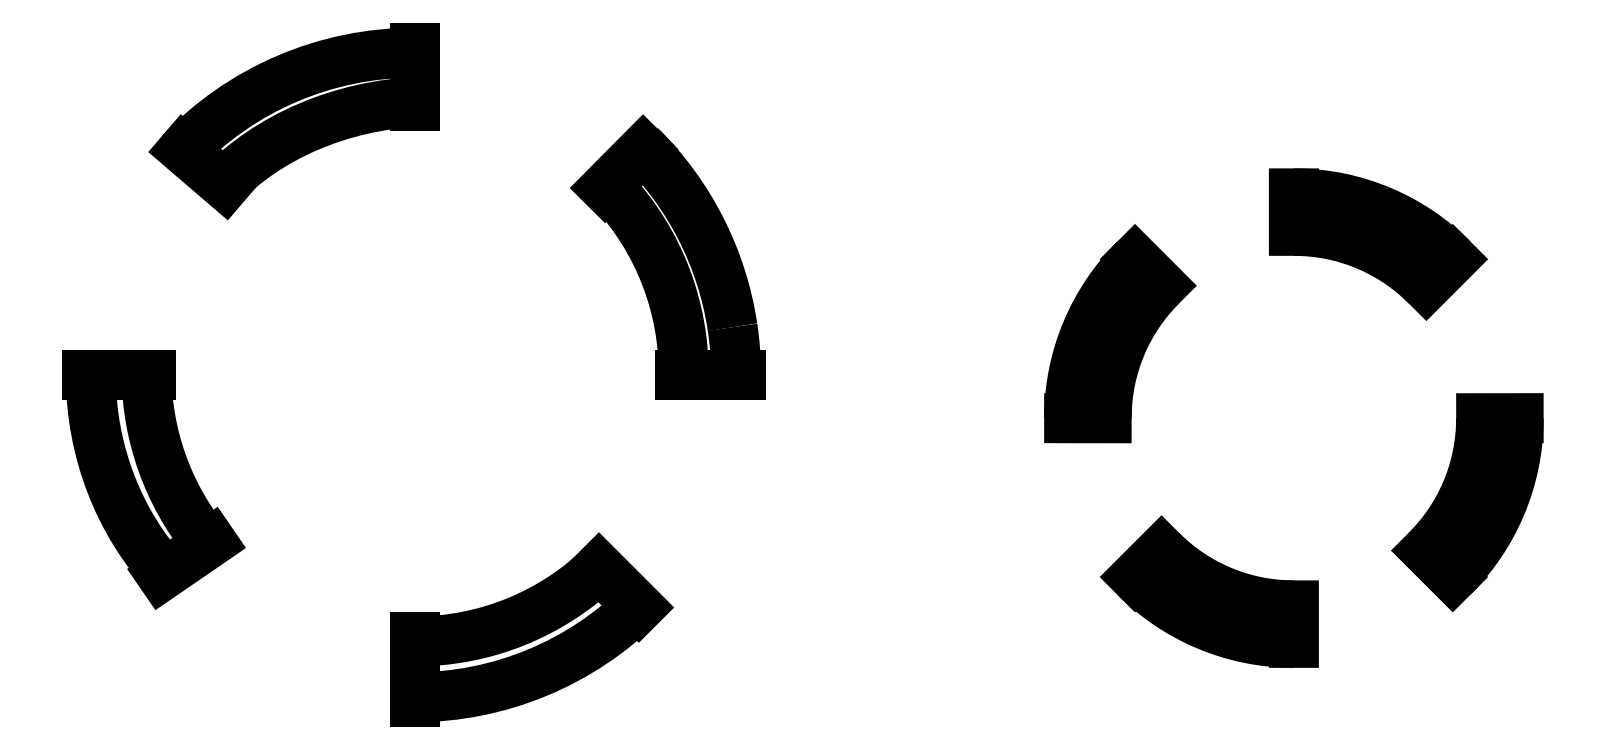
<metadata>
{"format":"dxf","ext":"dxf","renderer":"ezdxf+matplotlib","layout":"modelspace","background":"white","min_lineweight":24,"dpi":150}
</metadata>
<code>
0
SECTION
2
ENTITIES
0
SPLINE
8
Layer_2
70
8
71
3
72
8
73
4
74
0
40
0
40
0
40
0
40
0
40
1
40
1
40
1
40
1
10
125.2
20
154.8
30
0
10
124.1
20
153.7
30
0
10
123.4
20
152.1
30
0
10
123.4
20
150.4
30
0
0
LINE
8
Layer_2
10
123.4
20
150.4
30
0
11
124.4
21
150.4
31
0
0
SPLINE
8
Layer_2
70
8
71
3
72
8
73
4
74
0
40
0
40
0
40
0
40
0
40
1
40
1
40
1
40
1
10
124.4
20
150.4
30
0
10
124.4
20
151.8
30
0
10
125
20
153.1
30
0
10
125.9
20
154
30
0
0
LINE
8
Layer_2
10
125.9
20
154
30
0
11
125.2
21
154.8
31
0
0
SPLINE
8
Layer_2
70
8
71
3
72
8
73
4
74
0
40
0
40
0
40
0
40
0
40
1
40
1
40
1
40
1
10
125.2
20
146
30
0
10
126.3
20
144.9
30
0
10
127.9
20
144.2
30
0
10
129.6
20
144.2
30
0
0
LINE
8
Layer_2
10
129.6
20
144.2
30
0
11
129.6
21
145.3
31
0
0
SPLINE
8
Layer_2
70
8
71
3
72
8
73
4
74
0
40
0
40
0
40
0
40
0
40
1
40
1
40
1
40
1
10
129.6
20
145.3
30
0
10
128.2
20
145.3
30
0
10
126.9
20
145.8
30
0
10
126
20
146.8
30
0
0
LINE
8
Layer_2
10
126
20
146.8
30
0
11
125.2
21
146
31
0
0
SPLINE
8
Layer_2
70
8
71
3
72
8
73
4
74
0
40
0
40
0
40
0
40
0
40
1
40
1
40
1
40
1
10
134
20
146
30
0
10
135.1
20
147.2
30
0
10
135.8
20
148.7
30
0
10
135.8
20
150.4
30
0
0
LINE
8
Layer_2
10
135.8
20
150.4
30
0
11
134.7
21
150.4
31
0
0
SPLINE
8
Layer_2
70
8
71
3
72
8
73
4
74
0
40
0
40
0
40
0
40
0
40
1
40
1
40
1
40
1
10
134.7
20
150.4
30
0
10
134.7
20
149
30
0
10
134.2
20
147.7
30
0
10
133.2
20
146.8
30
0
0
LINE
8
Layer_2
10
133.2
20
146.8
30
0
11
134
21
146
31
0
0
SPLINE
8
Layer_2
70
8
71
3
72
8
73
4
74
0
40
0
40
0
40
0
40
0
40
1
40
1
40
1
40
1
10
134
20
154.8
30
0
10
132.8
20
155.9
30
0
10
131.3
20
156.6
30
0
10
129.6
20
156.6
30
0
0
LINE
8
Layer_2
10
129.6
20
156.6
30
0
11
129.6
21
155.6
31
0
0
SPLINE
8
Layer_2
70
8
71
3
72
8
73
4
74
0
40
0
40
0
40
0
40
0
40
1
40
1
40
1
40
1
10
129.6
20
155.6
30
0
10
131
20
155.6
30
0
10
132.3
20
155
30
0
10
133.2
20
154
30
0
0
LINE
8
Layer_2
10
133.2
20
154
30
0
11
134
21
154.8
31
0
0
SPLINE
8
Layer_2
70
8
71
3
72
8
73
4
74
0
40
0
40
0
40
0
40
0
40
1
40
1
40
1
40
1
10
98.65
20
146
30
0
10
97.28
20
147.5
30
0
10
96.51
20
149.5
30
0
10
96.51
20
151.6
30
0
0
SPLINE
8
Layer_2
70
8
71
3
72
8
73
4
74
0
40
0
40
0
40
0
40
0
40
1
40
1
40
1
40
1
10
99.67
20
147
30
0
10
98.63
20
148.3
30
0
10
98.06
20
149.9
30
0
10
98.04
20
151.6
30
0
0
LINE
8
Layer_2
10
96.39
20
151.6
30
0
11
98.16
21
151.6
31
0
0
LINE
8
Layer_2
10
99.82
20
147
30
0
11
98.46
21
146.1
31
0
0
SPLINE
8
Layer_2
70
8
71
3
72
8
73
4
74
0
40
0
40
0
40
0
40
0
40
1
40
1
40
1
40
1
10
98.97
20
157.7
30
0
10
100.6
20
159.5
30
0
10
103
20
160.5
30
0
10
105.4
20
160.5
30
0
0
SPLINE
8
Layer_2
70
8
71
3
72
8
73
4
74
0
40
0
40
0
40
0
40
0
40
1
40
1
40
1
40
1
10
105.4
20
160.5
30
0
10
105.4
20
160.5
30
0
10
105.4
20
160.5
30
0
10
105.4
20
160.5
30
0
0
SPLINE
8
Layer_2
70
8
71
3
72
8
73
4
74
0
40
0
40
0
40
0
40
0
40
1
40
1
40
1
40
1
10
100.1
20
156.8
30
0
10
101.4
20
158.2
30
0
10
103.4
20
159
30
0
10
105.5
20
159.1
30
0
0
LINE
8
Layer_2
10
105.4
20
159
30
0
11
105.4
21
160.6
31
0
0
LINE
8
Layer_2
10
99.06
20
157.8
30
0
11
100.2
21
156.8
31
0
0
SPLINE
8
Layer_2
70
8
71
3
72
8
73
4
74
0
40
0
40
0
40
0
40
0
40
1
40
1
40
1
40
1
10
112.8
20
151.6
30
0
10
112.8
20
151.5
30
0
10
112.8
20
151.5
30
0
10
112.8
20
151.4
30
0
0
SPLINE
8
Layer_2
70
8
71
3
72
8
73
4
74
0
40
0
40
0
40
0
40
0
40
1
40
1
40
1
40
1
10
112.8
20
151.9
30
0
10
112.8
20
151.8
30
0
10
112.8
20
151.7
30
0
10
112.8
20
151.7
30
0
0
SPLINE
8
Layer_2
70
8
71
3
72
8
73
4
74
0
40
0
40
0
40
0
40
0
40
1
40
1
40
1
40
1
10
112.8
20
151.7
30
0
10
112.8
20
151.7
30
0
10
112.8
20
151.7
30
0
10
112.8
20
151.7
30
0
0
SPLINE
8
Layer_2
70
8
71
3
72
8
73
4
74
0
40
0
40
0
40
0
40
0
40
1
40
1
40
1
40
1
10
112.8
20
151.7
30
0
10
112.8
20
151.6
30
0
10
112.8
20
151.6
30
0
10
112.8
20
151.6
30
0
0
SPLINE
8
Layer_2
70
8
71
3
72
8
73
4
74
0
40
0
40
0
40
0
40
0
40
1
40
1
40
1
40
1
10
114.2
20
152.9
30
0
10
114.2
20
152.5
30
0
10
114.3
20
152
30
0
10
114.3
20
151.6
30
0
0
SPLINE
8
Layer_2
70
8
71
3
72
8
73
4
74
0
40
0
40
0
40
0
40
0
40
1
40
1
40
1
40
1
10
114.3
20
151.6
30
0
10
114.3
20
151.6
30
0
10
114.3
20
151.6
30
0
10
114.3
20
151.6
30
0
0
SPLINE
8
Layer_2
70
8
71
3
72
8
73
4
74
0
40
0
40
0
40
0
40
0
40
1
40
1
40
1
40
1
10
114.3
20
151.6
30
0
10
114.3
20
151.6
30
0
10
114.3
20
151.6
30
0
10
114.3
20
151.6
30
0
0
SPLINE
8
Layer_2
70
8
71
3
72
8
73
4
74
0
40
0
40
0
40
0
40
0
40
1
40
1
40
1
40
1
10
111.6
20
157.9
30
0
10
113
20
156.6
30
0
10
113.9
20
154.8
30
0
10
114.2
20
152.9
30
0
0
SPLINE
8
Layer_2
70
8
71
3
72
8
73
4
74
0
40
0
40
0
40
0
40
0
40
1
40
1
40
1
40
1
10
110.7
20
156.9
30
0
10
112
20
155.5
30
0
10
112.7
20
153.8
30
0
10
112.8
20
151.9
30
0
0
LINE
8
Layer_2
10
110.6
20
156.7
30
0
11
111.7
21
157.8
31
0
0
LINE
8
Layer_2
10
112.7
20
151.6
30
0
11
114.4
21
151.6
31
0
0
SPLINE
8
Layer_2
70
8
71
3
72
8
73
4
74
0
40
0
40
0
40
0
40
0
40
1
40
1
40
1
40
1
10
111.7
20
145.3
30
0
10
110
20
143.7
30
0
10
107.8
20
142.7
30
0
10
105.4
20
142.7
30
0
0
SPLINE
8
Layer_2
70
8
71
3
72
8
73
4
74
0
40
0
40
0
40
0
40
0
40
1
40
1
40
1
40
1
10
110.6
20
146.4
30
0
10
109.2
20
145
30
0
10
107.4
20
144.3
30
0
10
105.4
20
144.3
30
0
0
SPLINE
8
Layer_2
70
8
71
3
72
8
73
4
74
0
40
0
40
0
40
0
40
0
40
1
40
1
40
1
40
1
10
105.4
20
144.3
30
0
10
105.4
20
144.3
30
0
10
105.4
20
144.3
30
0
10
105.4
20
144.3
30
0
0
LINE
8
Layer_2
10
110.5
20
146.3
30
0
11
111.6
21
145.2
31
0
0
LINE
8
Layer_2
10
105.4
20
144.4
30
0
11
105.4
21
142.6
31
0
0
ENDSEC
0
EOF

</code>
